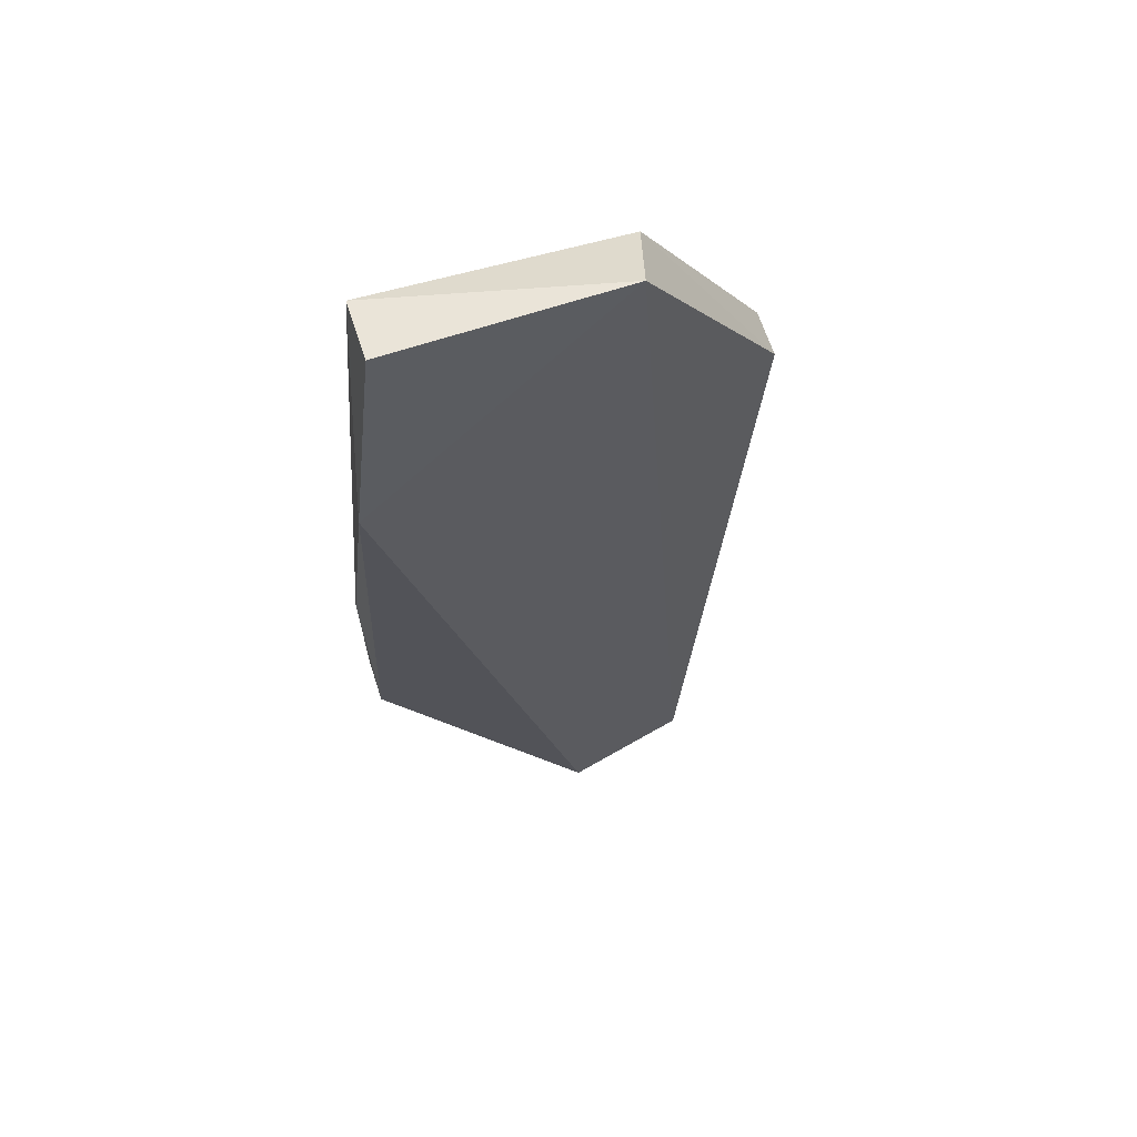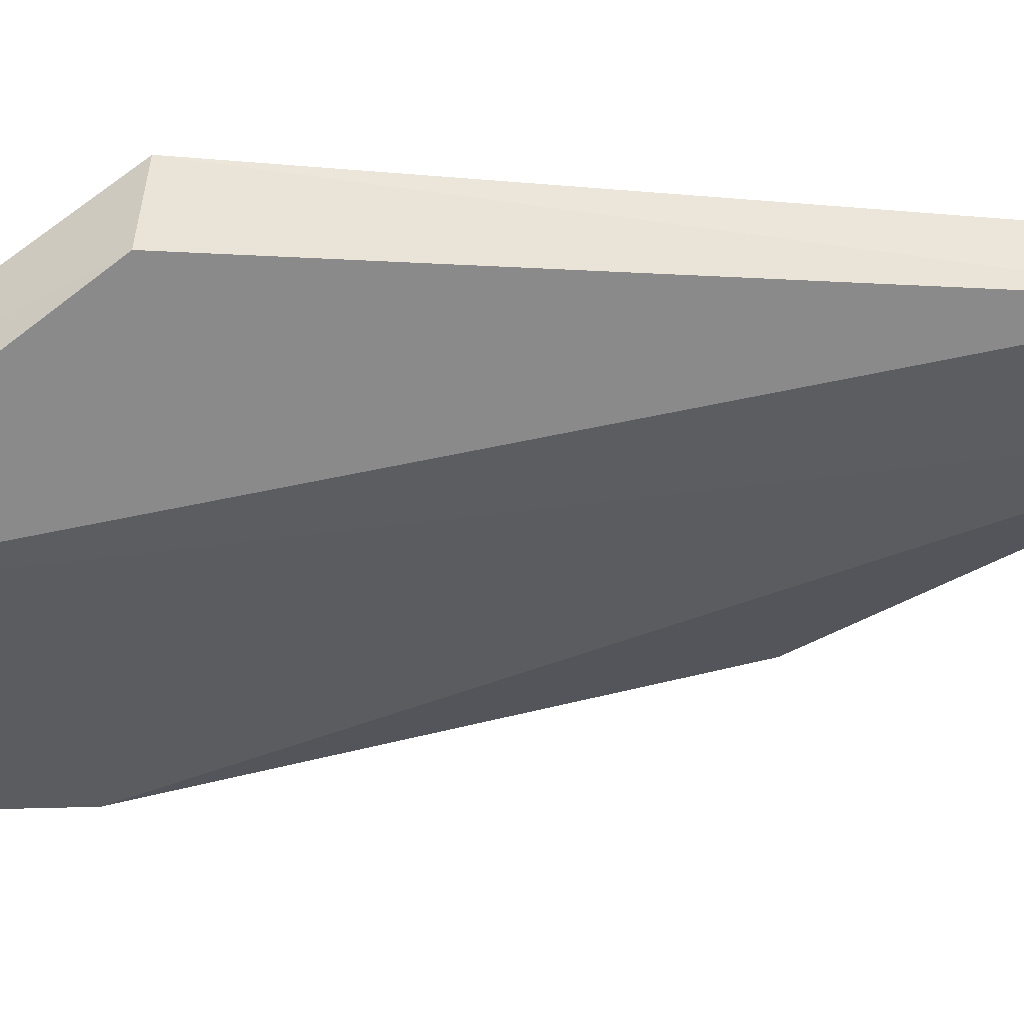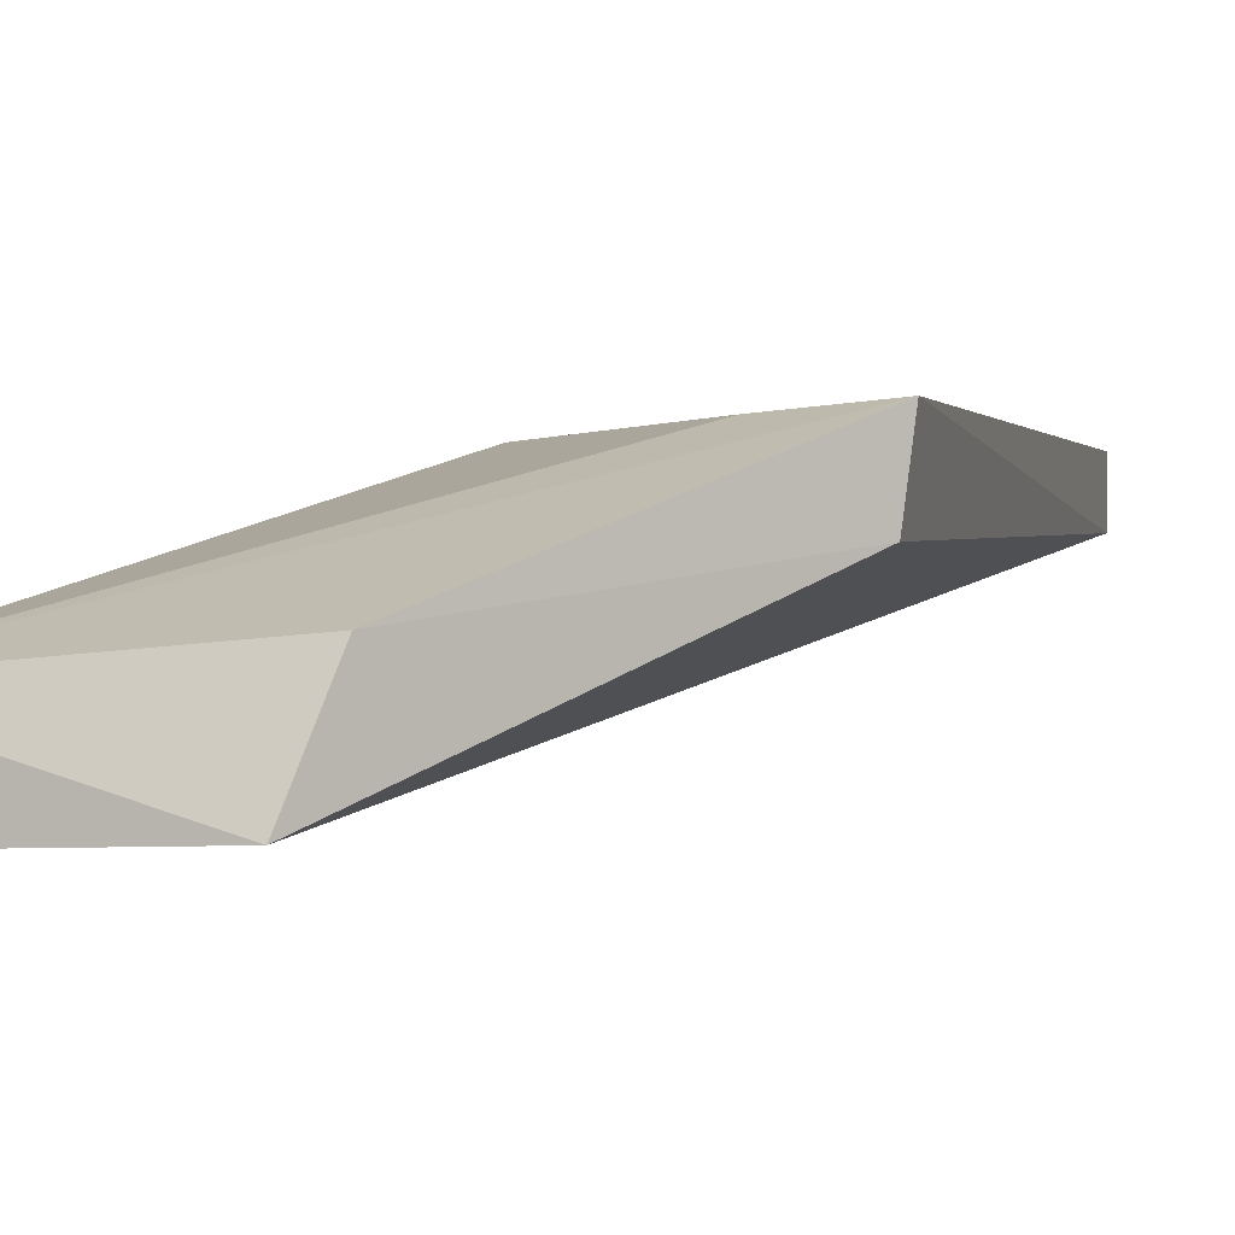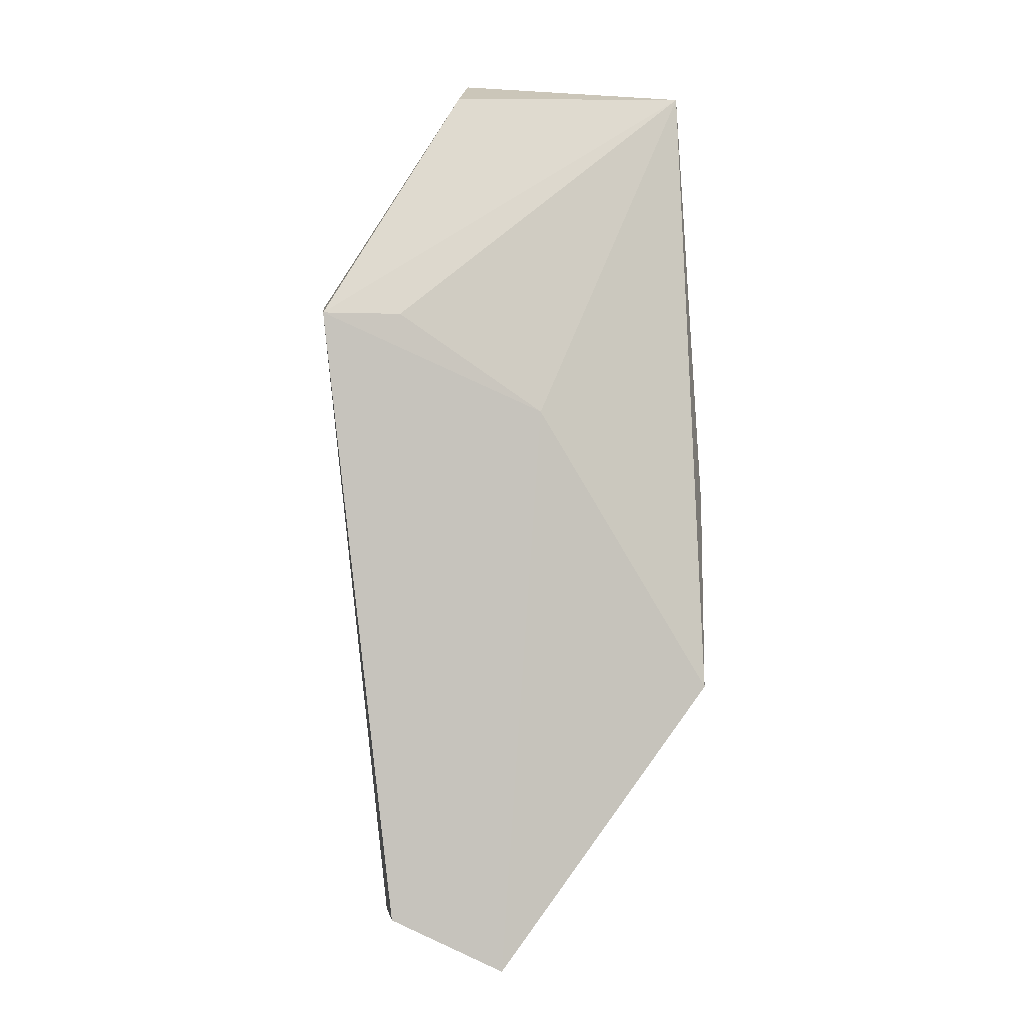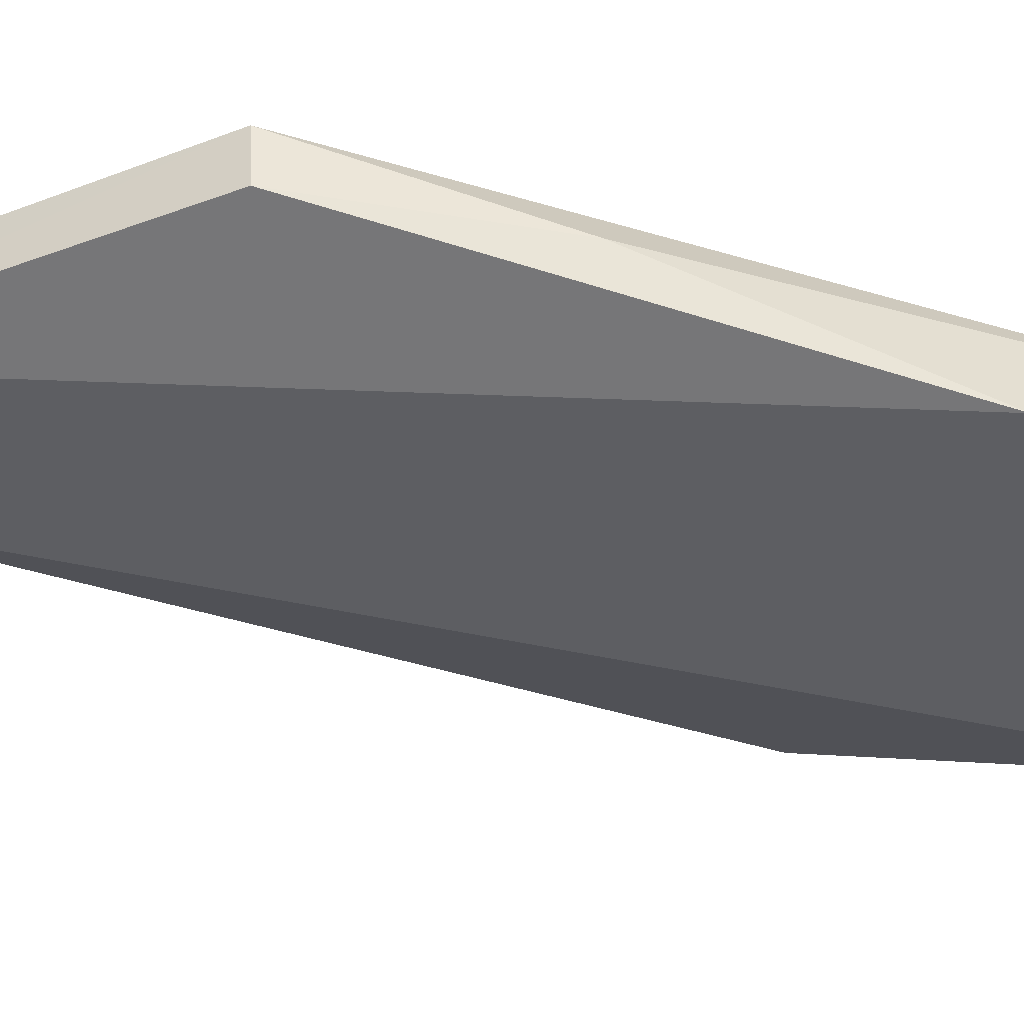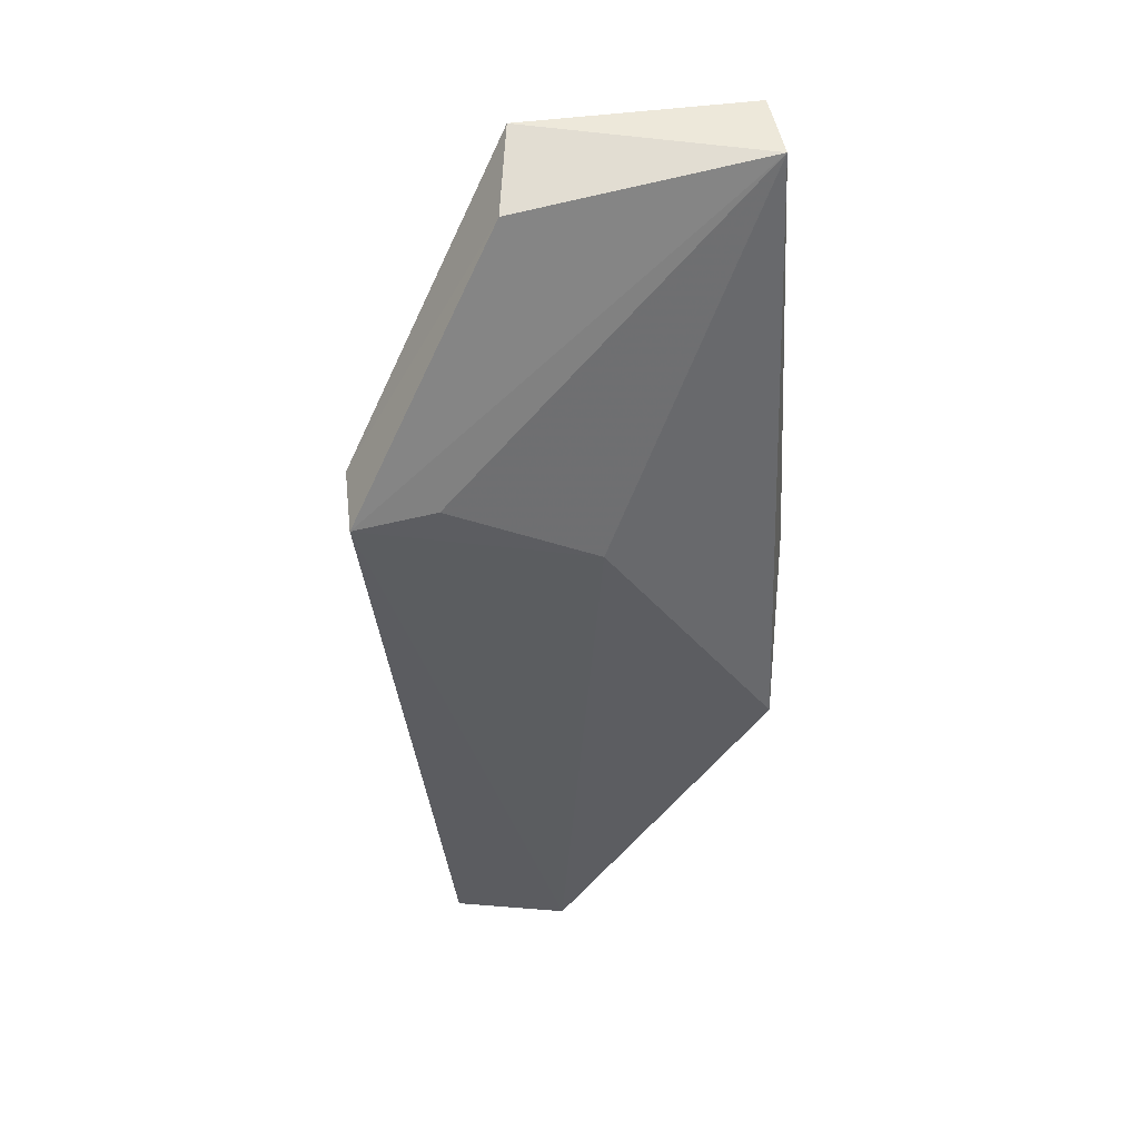
<metadata>
{"format":"obj","ext":"obj","renderer":"f3d","projection":"perspective","resolution":1024,"background":"white","views":[{"elev":51.6,"azim":163.0,"up":"+Y"},{"elev":-34.8,"azim":-93.3,"up":"+Z"},{"elev":-2.3,"azim":-160.1,"up":"+Z"},{"elev":3.0,"azim":-10.8,"up":"+Y"},{"elev":-44.4,"azim":79.3,"up":"+Z"},{"elev":51.4,"azim":-12.1,"up":"+Y"}]}
</metadata>
<code>
v -0.2321 -0.4413 0.0147
v -0.1893 -0.3861 -0.0002004
v -0.2662 -0.3118 0.01
v -0.232 -0.2618 -0.02553
v -0.232 -0.4412 0.005909
v -0.1894 -0.2652 -0.0133
v -0.1893 -0.3866 0.009537
v -0.186 -0.3055 -0.02191
v -0.2539 -0.4299 0.01469
v -0.2364 -0.2669 -0.01001
v -0.2231 -0.3309 0.008914
v -0.1893 -0.265 -0.02623
v -0.1862 -0.3495 -0.004147
v -0.265 -0.3104 -0.001793
v -0.2511 -0.3119 0.00898
v -0.2538 -0.4298 0.005892
f 7 5 2
f 7 1 5
f 8 5 4
f 8 2 5
f 9 5 1
f 9 1 3
f 10 6 4
f 10 3 6
f 11 3 1
f 11 1 7
f 11 7 6
f 12 8 4
f 12 4 6
f 12 6 8
f 13 7 2
f 13 2 8
f 13 8 6
f 13 6 7
f 14 10 4
f 14 3 10
f 15 11 6
f 15 6 3
f 15 3 11
f 16 9 3
f 16 3 14
f 16 5 9
f 16 14 4
f 16 4 5

</code>
